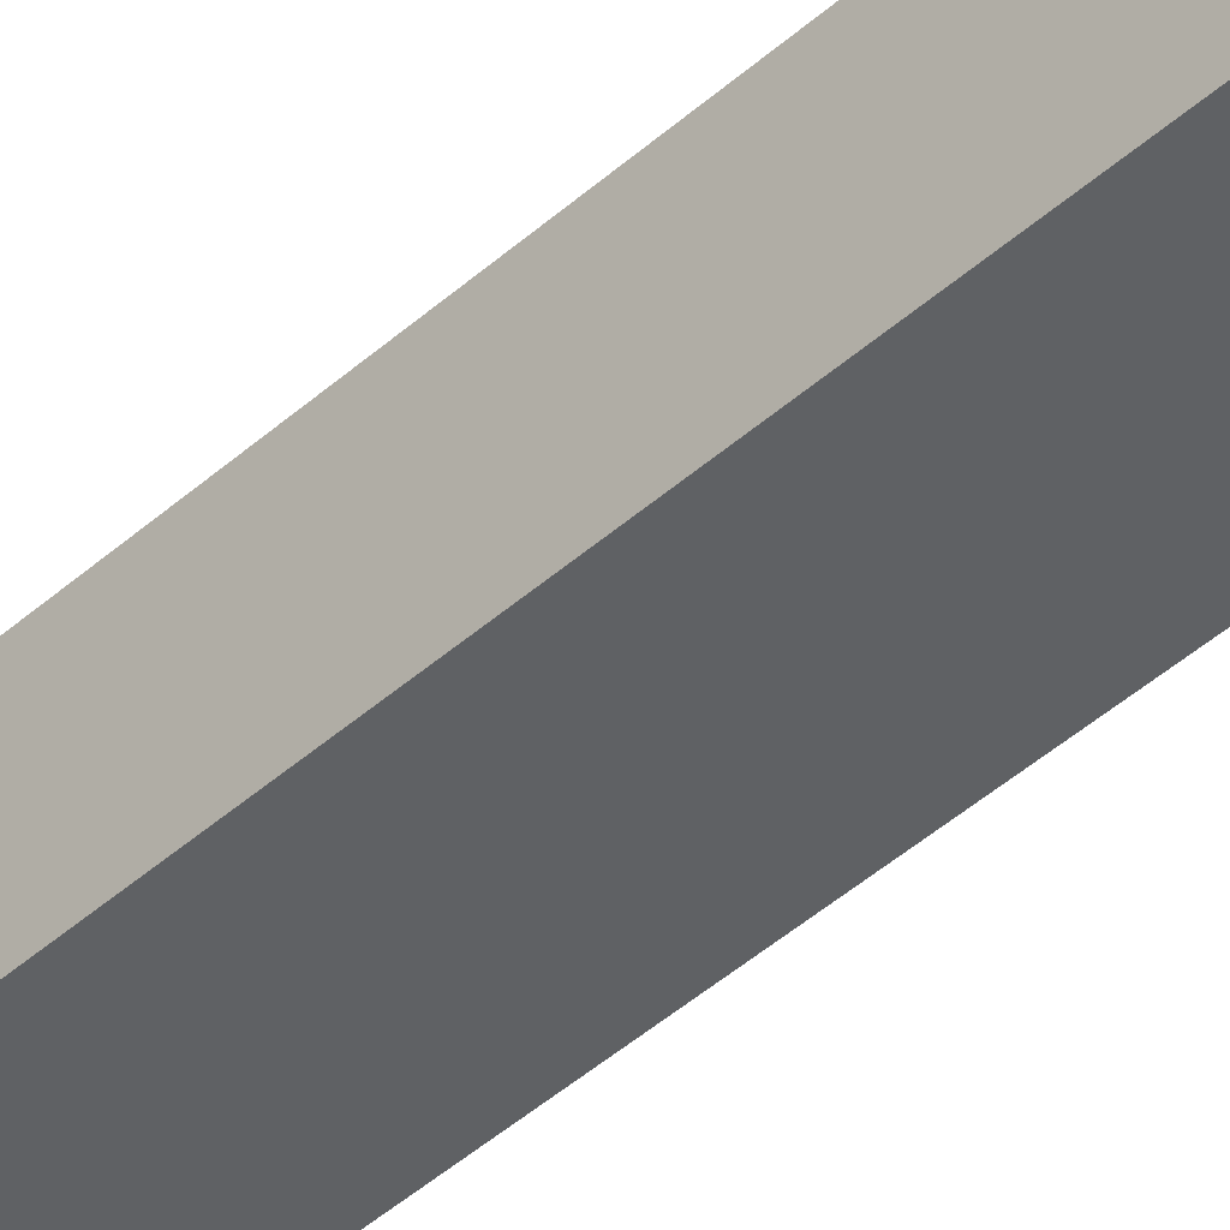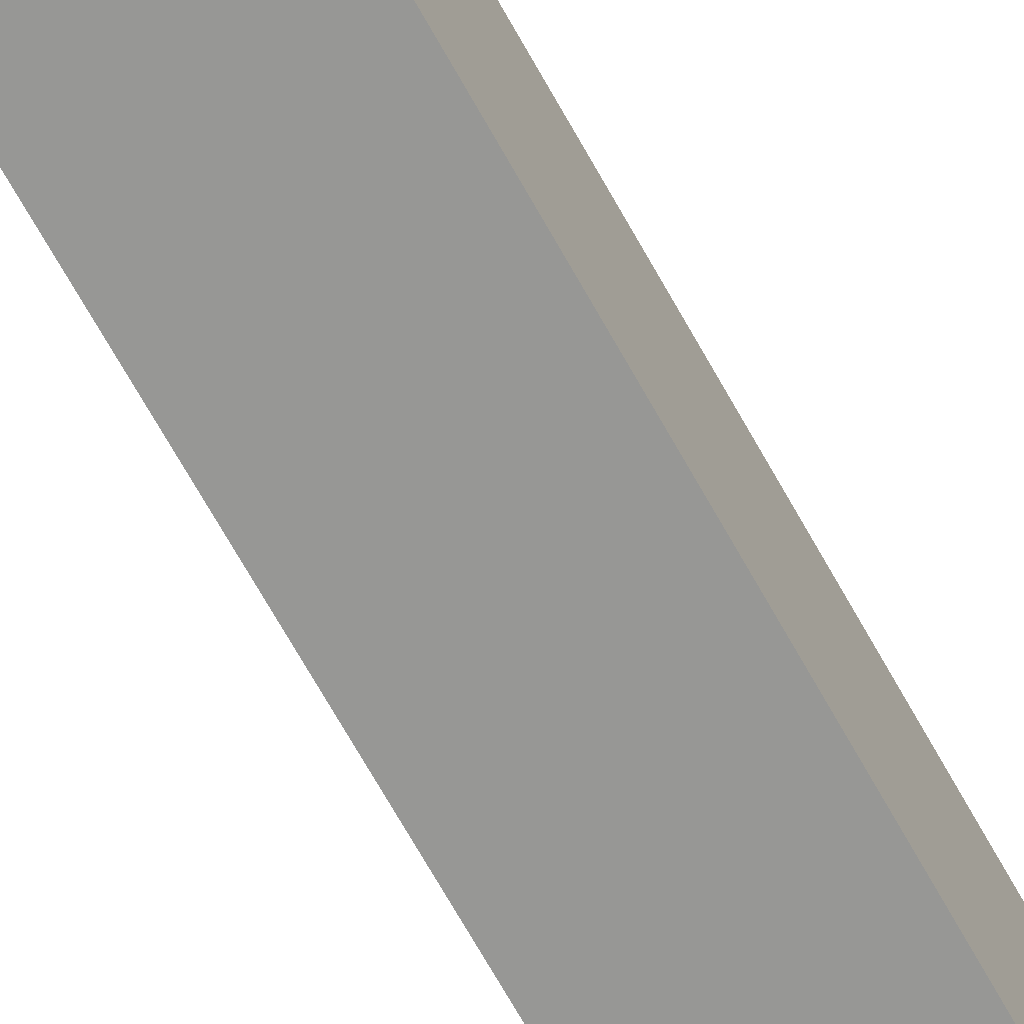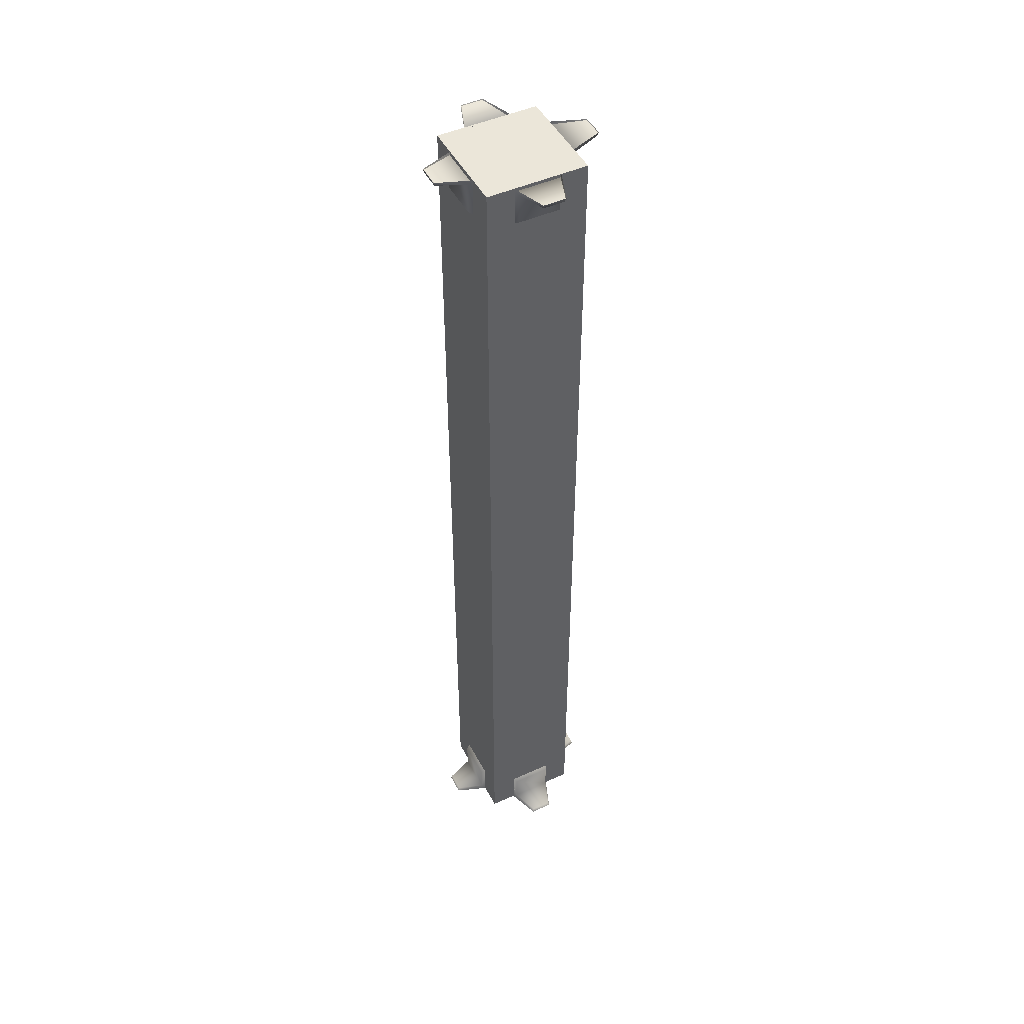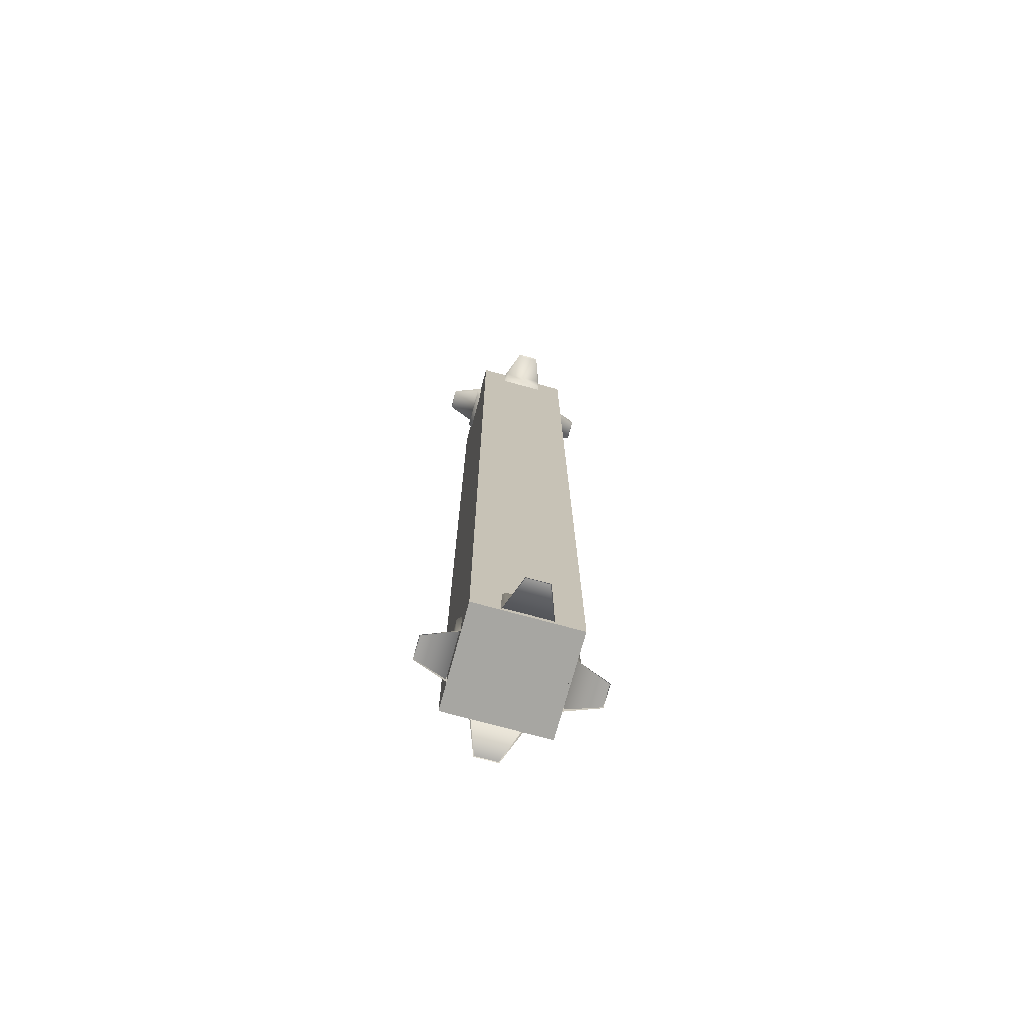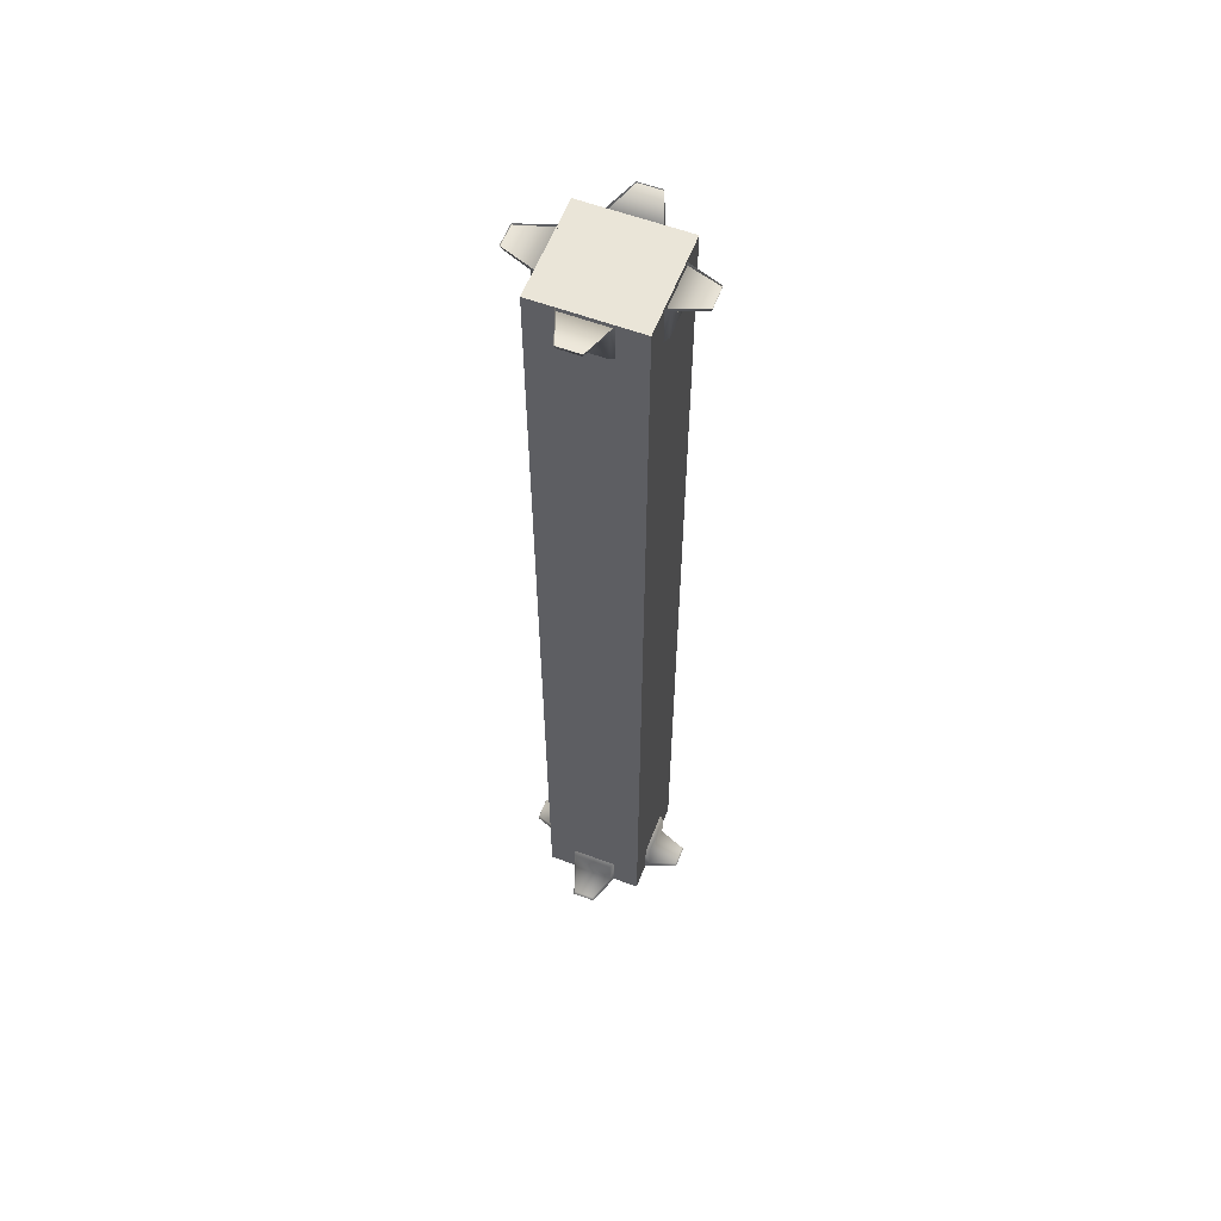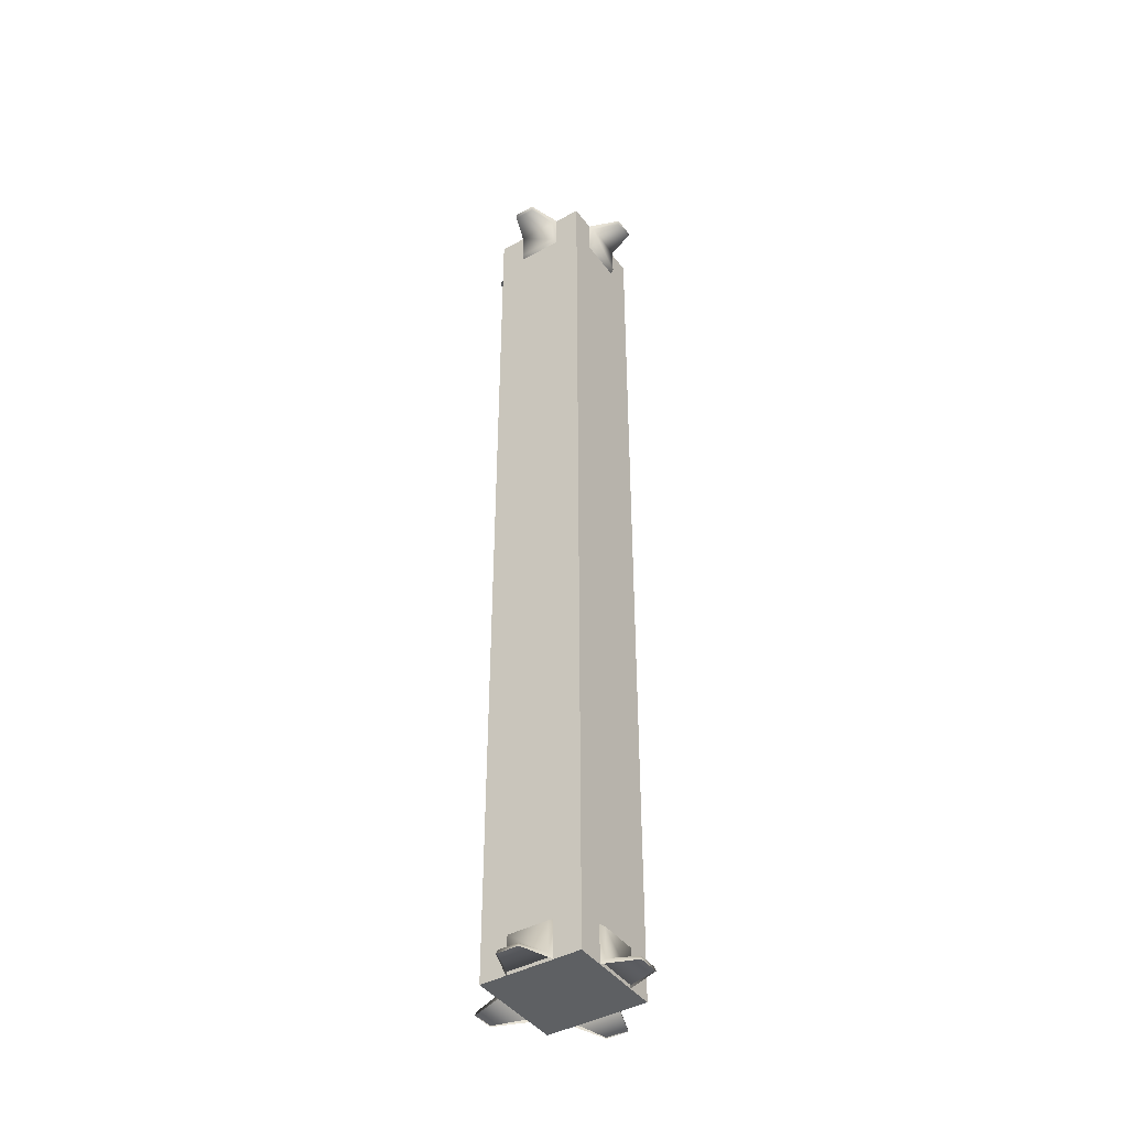
<metadata>
{"format":"obj","ext":"obj","renderer":"f3d","projection":"perspective","resolution":1024,"background":"white","views":[{"elev":-45.5,"azim":135.5,"up":"+Z"},{"elev":-68.1,"azim":-151.0,"up":"+Z"},{"elev":48.0,"azim":-116.8,"up":"+Y"},{"elev":-74.0,"azim":74.7,"up":"+Y"},{"elev":58.9,"azim":111.0,"up":"+Y"},{"elev":-42.5,"azim":-56.5,"up":"+Y"}]}
</metadata>
<code>
v  10.5 0 12.5
v  10.5 250 12.5
v  -10.5 250 12.5
v  -10.5 0 12.5
v  -12.5 250 10.5
v  -12.5 250 -10.5
v  -12.5 0 -10.5
v  -12.5 0 10.5
v  -2.932 0 21.35
v  2.932 0 21.35
v  2.643 1.021 21.11
v  -2.643 1.021 21.11
v  21.43 0 2.924
v  21.43 0 -2.924
v  21.11 1.021 -2.652
v  21.11 1.021 2.652
v  2.932 0 -21.35
v  -2.932 0 -21.35
v  -2.643 1.021 -21.11
v  2.643 1.021 -21.11
v  -21.43 0 -2.924
v  -21.43 0 2.924
v  -21.11 1.021 2.652
v  -21.11 1.021 -2.652
v  5.305 9.186 14
v  6.229 10.21 12.5
v  -6.229 10.21 12.5
v  -5.305 9.186 14
v  -5.305 1.361 14
v  -6.229 0 12.5
v  14 9.186 -5.305
v  12.5 10.21 -6.229
v  12.5 10.21 6.229
v  14 9.186 5.305
v  14 1.361 5.305
v  12.5 0 6.229
v  -5.305 9.186 -14
v  -6.229 10.21 -12.5
v  6.229 10.21 -12.5
v  5.305 9.186 -14
v  5.305 1.361 -14
v  6.229 0 -12.5
v  -14 9.186 5.305
v  -12.5 10.21 6.229
v  -12.5 10.21 -6.229
v  -14 9.186 -5.305
v  -14 1.361 -5.305
v  -12.5 0 -6.229
v  5.305 1.361 14
v  14 1.361 -5.305
v  -5.305 1.361 -14
v  -14 1.361 5.305
v  6.229 0 12.5
v  12.5 0 -6.229
v  -6.229 0 -12.5
v  -12.5 0 6.229
v  12.5 0 10.5
v  12.5 250 10.5
v  -10.5 250 -12.5
v  -10.5 0 -12.5
v  12.5 250 -10.5
v  12.5 0 -10.5
v  10.5 250 -12.5
v  10.5 0 -12.5
v  -2.932 250 -21.35
v  2.932 250 -21.35
v  2.643 249 -21.11
v  -2.643 249 -21.11
v  21.43 250 -2.924
v  21.43 250 2.924
v  21.11 249 2.652
v  21.11 249 -2.652
v  2.932 250 21.35
v  -2.932 250 21.35
v  -2.643 249 21.11
v  2.643 249 21.11
v  -21.43 250 2.924
v  -21.43 250 -2.924
v  -21.11 249 -2.652
v  -21.11 249 2.652
v  5.305 240.8 -14
v  6.229 239.8 -12.5
v  -6.229 239.8 -12.5
v  -5.305 240.8 -14
v  -5.305 248.6 -14
v  -6.229 250 -12.5
v  14 240.8 5.305
v  12.5 239.8 6.229
v  12.5 239.8 -6.229
v  14 240.8 -5.305
v  14 248.6 -5.305
v  12.5 250 -6.229
v  -5.305 240.8 14
v  -6.229 239.8 12.5
v  6.229 239.8 12.5
v  5.305 240.8 14
v  5.305 248.6 14
v  6.229 250 12.5
v  -14 240.8 -5.305
v  -12.5 239.8 -6.229
v  -12.5 239.8 6.229
v  -14 240.8 5.305
v  -14 248.6 5.305
v  -12.5 250 6.229
v  5.305 248.6 -14
v  14 248.6 5.305
v  -5.305 248.6 14
v  -14 248.6 -5.305
v  6.229 250 -12.5
v  12.5 250 6.229
v  -6.229 250 12.5
v  -12.5 250 -6.229
g Pillar_concrete
f 1 2 3 4
f 5 6 7 8
f 9 10 11 12
f 13 14 15 16
f 17 18 19 20
f 21 22 23 24
f 25 26 27 28
f 29 28 27 30
f 31 32 33 34
f 35 34 33 36
f 37 38 39 40
f 41 40 39 42
f 43 44 45 46
f 47 46 45 48
f 49 25 28 29
f 50 31 34 35
f 51 37 40 41
f 52 43 46 47
f 10 53 49 11
f 11 49 29 12
f 9 12 29 30
f 14 54 50 15
f 15 50 35 16
f 13 16 35 36
f 18 55 51 19
f 19 51 41 20
f 17 20 41 42
f 22 56 52 23
f 23 52 47 24
f 21 24 47 48
f 49 53 26 25
f 50 54 32 31
f 51 55 38 37
f 52 56 44 43
f 4 3 5 8
f 57 58 2 1
f 7 6 59 60
f 61 58 57 62
f 60 59 63 64
f 63 61 62 64
f 65 66 67 68
f 69 70 71 72
f 73 74 75 76
f 77 78 79 80
f 81 82 83 84
f 85 84 83 86
f 87 88 89 90
f 91 90 89 92
f 93 94 95 96
f 97 96 95 98
f 99 100 101 102
f 103 102 101 104
f 105 81 84 85
f 106 87 90 91
f 107 93 96 97
f 108 99 102 103
f 66 109 105 67
f 67 105 85 68
f 65 68 85 86
f 70 110 106 71
f 71 106 91 72
f 69 72 91 92
f 74 111 107 75
f 75 107 97 76
f 73 76 97 98
f 78 112 108 79
f 79 108 103 80
f 77 80 103 104
f 105 109 82 81
f 106 110 88 87
f 107 111 94 93
f 108 112 100 99
v  -12.68 250 12.68
v  -12.68 0 12.68
v  12.68 0 12.68
v  12.68 250 12.68
v  -12.68 0 -12.68
v  -12.68 250 -12.68
v  -5.767 9.697 13.25
v  -5.767 0.6808 13.25
v  5.767 0.6808 13.25
v  5.767 9.697 13.25
v  13.25 9.697 5.767
v  13.25 0.6808 5.767
v  13.25 0.6808 -5.767
v  13.25 9.697 -5.767
v  5.767 9.697 -13.25
v  5.767 0.6808 -13.25
v  -5.767 0.6808 -13.25
v  -5.767 9.697 -13.25
v  -13.25 9.697 -5.767
v  -13.25 0.6808 -5.767
v  -13.25 0.6808 5.767
v  -13.25 9.697 5.767
v  -2.788 0.1212 21.23
v  2.788 0.1212 21.23
v  21.27 0.1212 2.788
v  21.27 0.1212 -2.788
v  2.788 0.1212 -21.23
v  -2.788 0.1212 -21.23
v  -21.27 0.1212 -2.788
v  -21.27 0.1212 2.788
v  12.68 0 -12.68
v  12.68 250 -12.68
v  -5.767 240.3 -13.25
v  -5.767 249.3 -13.25
v  5.767 249.3 -13.25
v  5.767 240.3 -13.25
v  13.25 240.3 -5.767
v  13.25 249.3 -5.767
v  13.25 249.3 5.767
v  13.25 240.3 5.767
v  5.767 240.3 13.25
v  5.767 249.3 13.25
v  -5.767 249.3 13.25
v  -5.767 240.3 13.25
v  -13.25 240.3 5.767
v  -13.25 249.3 5.767
v  -13.25 249.3 -5.767
v  -13.25 240.3 -5.767
v  -2.788 249.9 -21.23
v  2.788 249.9 -21.23
v  21.27 249.9 -2.788
v  21.27 249.9 2.788
v  2.788 249.9 21.23
v  -2.788 249.9 21.23
v  -21.27 249.9 2.788
v  -21.27 249.9 -2.788
g Pillar_concrete_lod
f 113 114 115 116
f 117 114 113 118
f 119 120 121 122
f 123 124 125 126
f 127 128 129 130
f 131 132 133 134
f 120 135 136 121
f 124 137 138 125
f 128 139 140 129
f 132 141 142 133
f 115 143 144 116
f 144 143 117 118
f 145 146 147 148
f 149 150 151 152
f 153 154 155 156
f 157 158 159 160
f 146 161 162 147
f 150 163 164 151
f 154 165 166 155
f 158 167 168 159
v  -13 0 13
v  -13 0 -13
v  13 0 -13
v  13 0 13
v  -13 250 13
v  13 250 13
v  13 250 -13
v  -13 250 -13
g Pillar_concrete_collider
f 169 170 171 172
f 173 174 175 176
f 169 172 174 173
f 172 171 175 174
f 171 170 176 175
f 170 169 173 176

</code>
